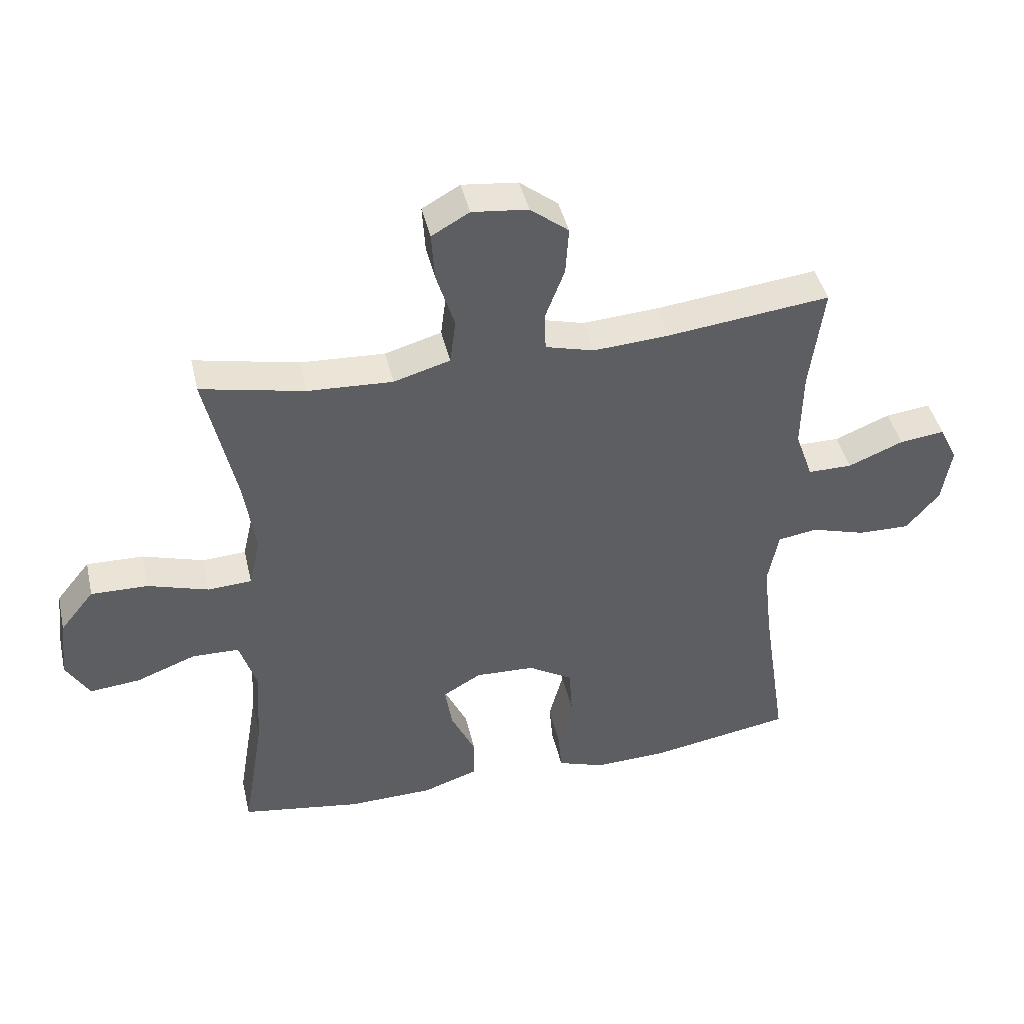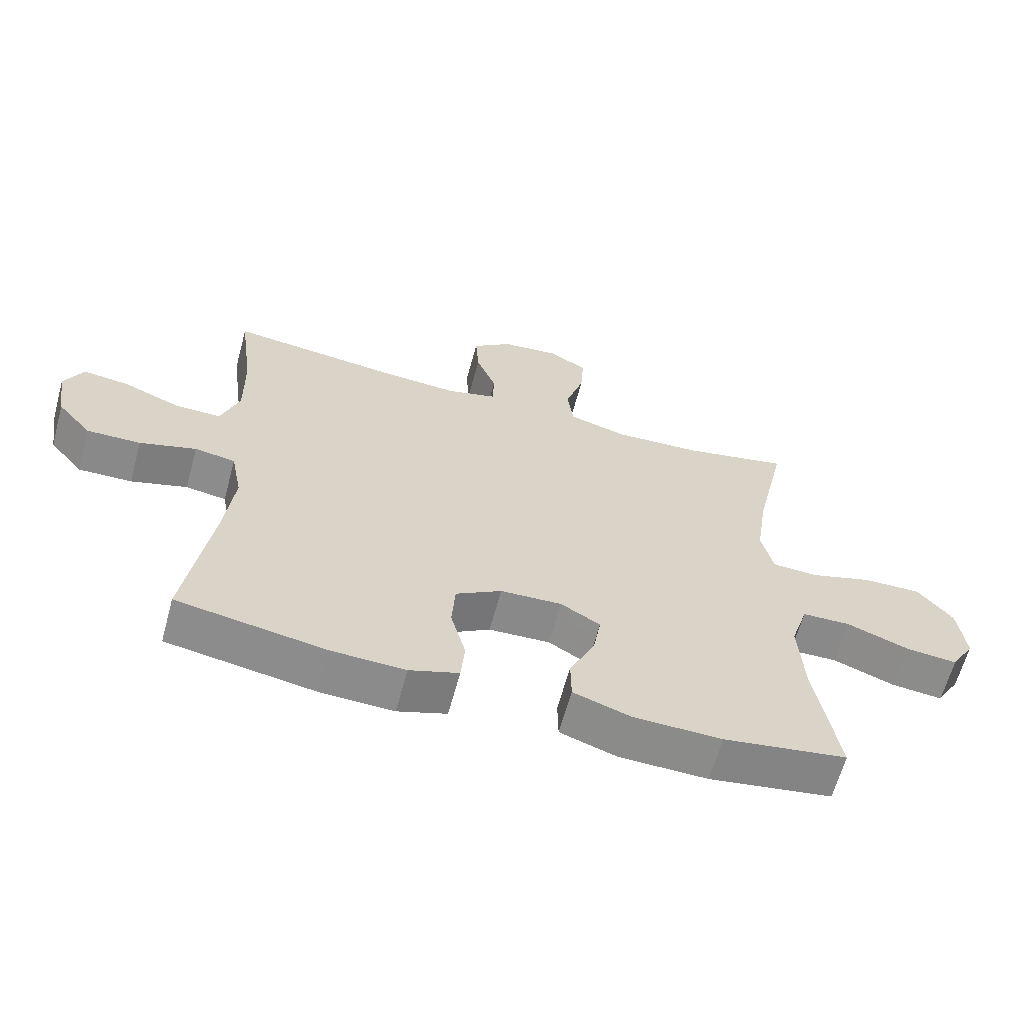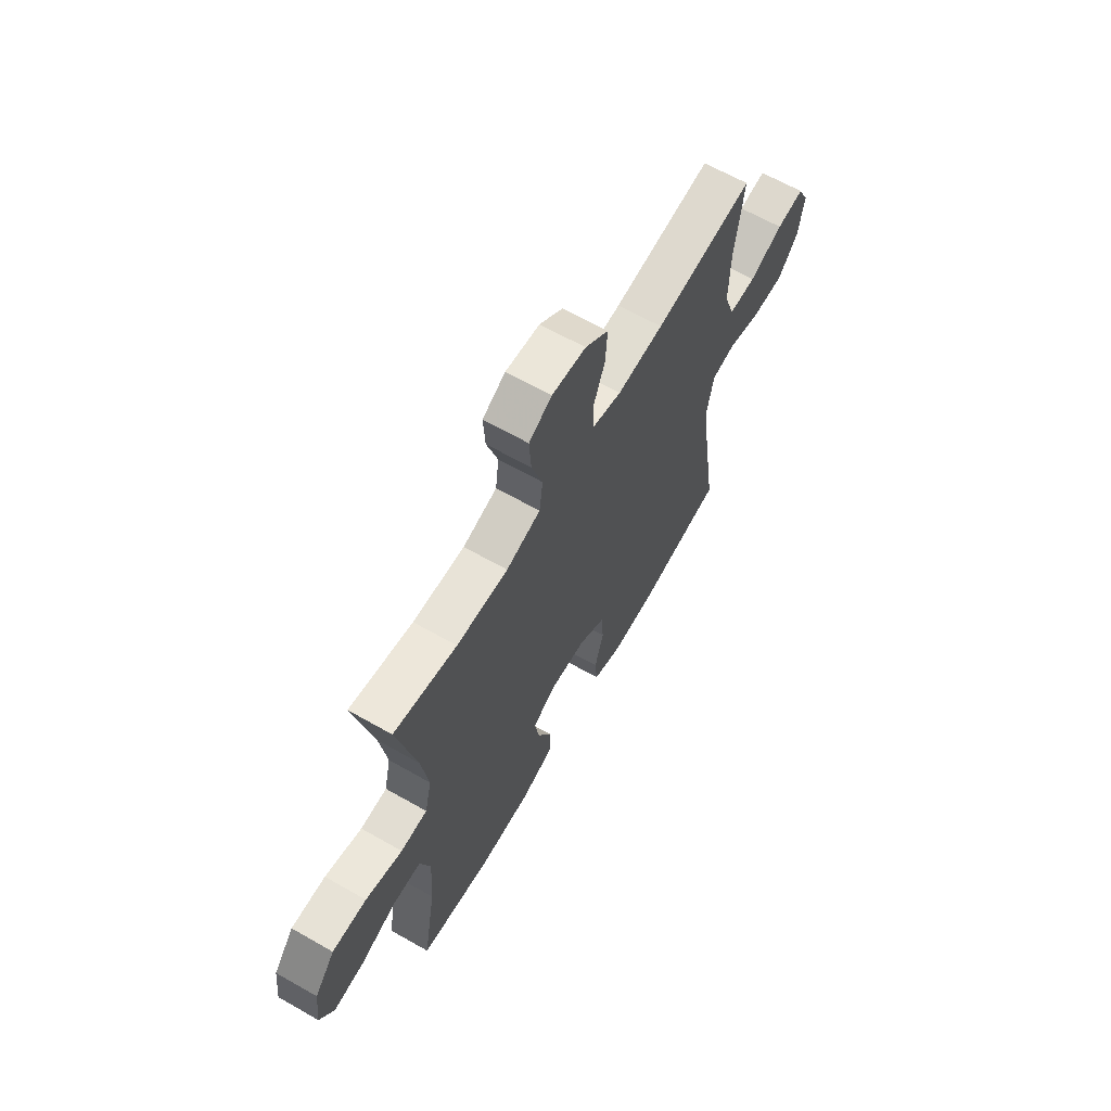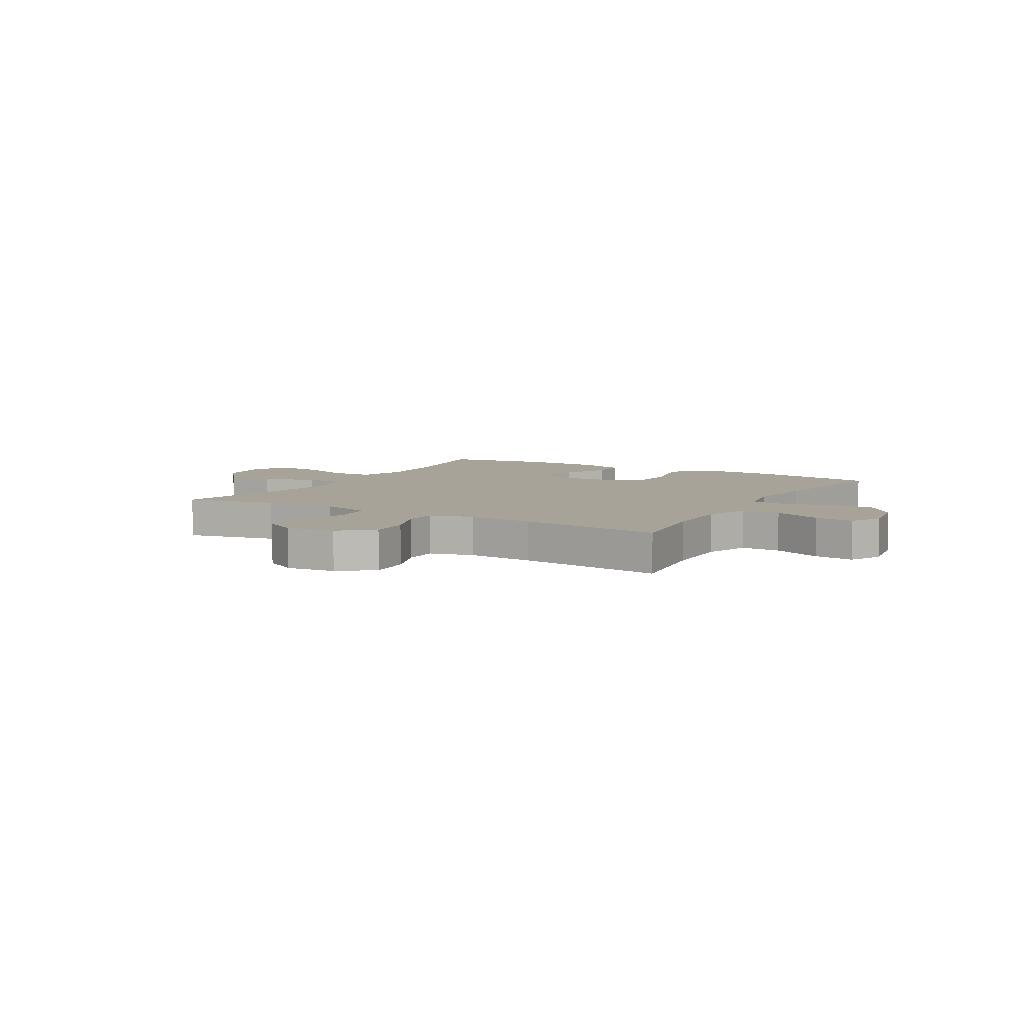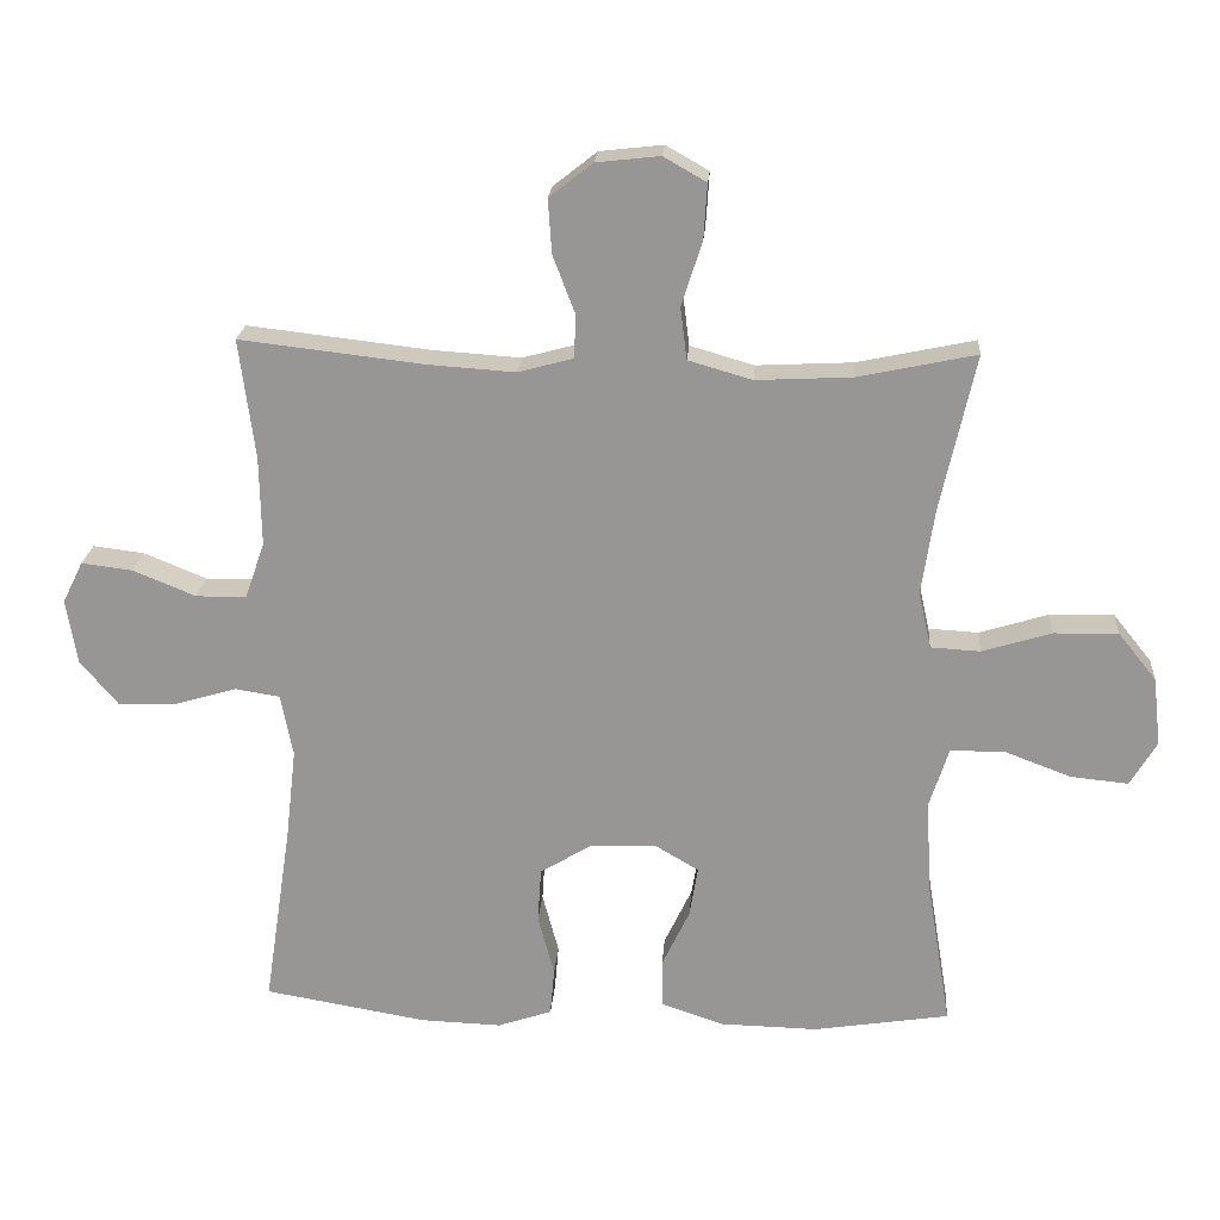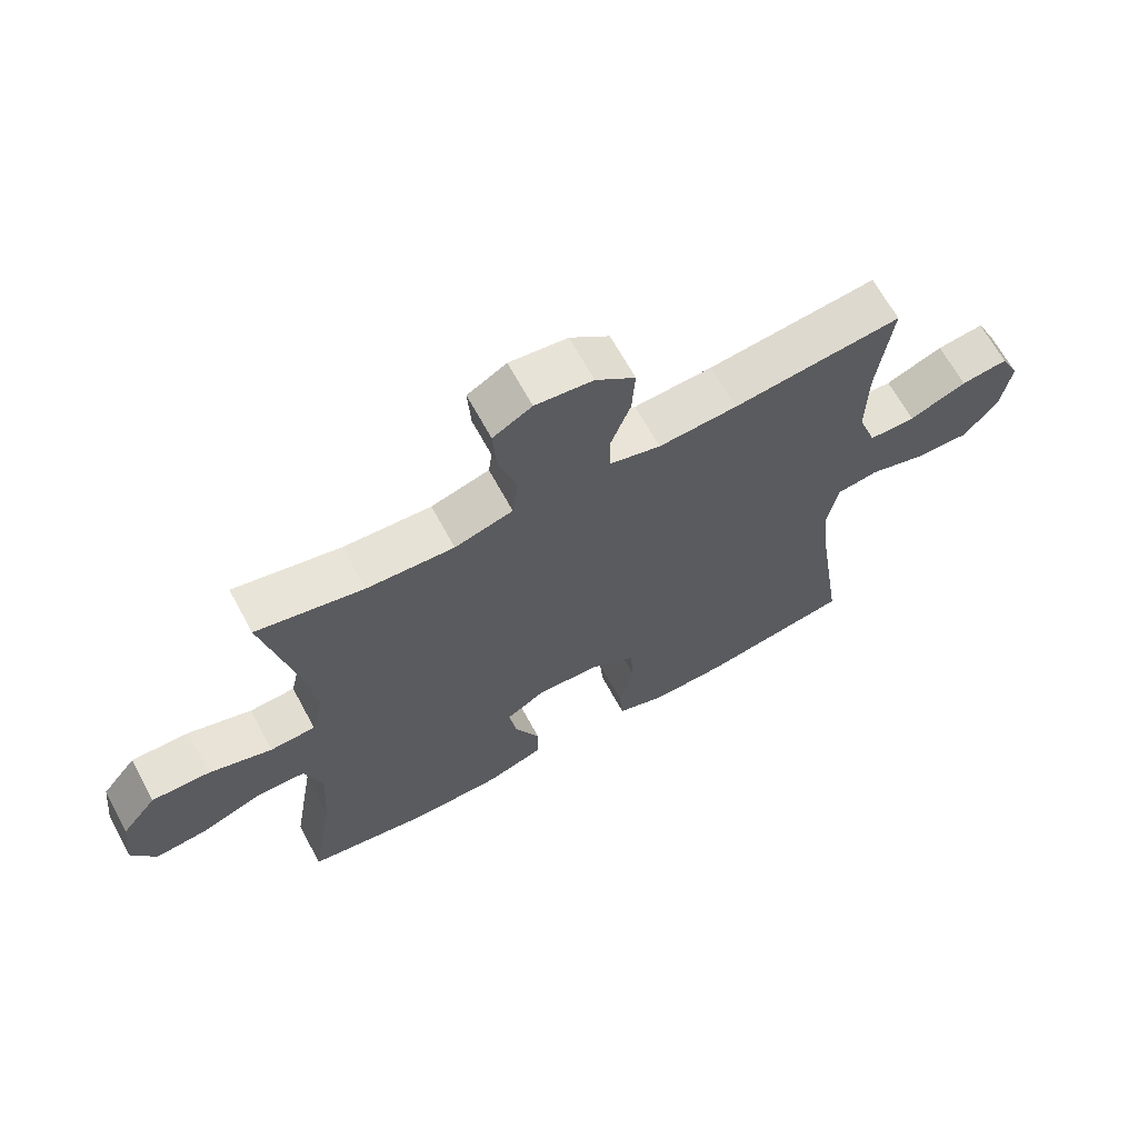
<metadata>
{"format":"obj","ext":"obj","renderer":"f3d","projection":"perspective","resolution":1024,"background":"white","views":[{"elev":43.4,"azim":-12.9,"up":"+Z"},{"elev":-63.5,"azim":164.8,"up":"+Z"},{"elev":64.7,"azim":-60.2,"up":"+Z"},{"elev":6.8,"azim":30.2,"up":"+Y"},{"elev":21.4,"azim":-175.8,"up":"+Z"},{"elev":66.0,"azim":-28.4,"up":"+Z"}]}
</metadata>
<code>
v -0.5 0.07 0.5
v -0.335 0.07 0.465
v -0.2 0.07 0.458
v -0.11 0.07 0.484
v -0.101 0.07 0.556
v -0.13 0.07 0.648
v -0.135 0.07 0.725
v -0.075 0.07 0.759
v 0.014 0.07 0.749
v 0.075 0.07 0.701
v 0.07 0.07 0.625
v 0.039 0.07 0.544
v 0.041 0.07 0.483
v 0.119 0.07 0.462
v 0.24 0.07 0.47
v 0.5 0.07 0.5
v 0.478 0.07 0.331
v 0.476 0.07 0.206
v 0.504 0.07 0.126
v 0.575 0.07 0.126
v 0.663 0.07 0.162
v 0.735 0.07 0.171
v 0.764 0.07 0.112
v 0.749 0.07 0.021
v 0.696 0.07 -0.042
v 0.613 0.07 -0.04
v 0.526 0.07 -0.014
v 0.463 0.07 -0.024
v 0.446 0.07 -0.112
v 0.461 0.07 -0.242
v 0.5 0.07 -0.5
v 0.271 0.07 -0.539
v 0.157 0.07 -0.543
v 0.081 0.07 -0.517
v 0.075 0.07 -0.45
v 0.098 0.07 -0.364
v 0.093 0.07 -0.287
v 0.022 0.07 -0.244
v -0.073 0.07 -0.24
v -0.134 0.07 -0.276
v -0.122 0.07 -0.347
v -0.083 0.07 -0.43
v -0.084 0.07 -0.497
v -0.172 0.07 -0.527
v -0.309 0.07 -0.53
v -0.5 0.07 -0.5
v -0.466 0.07 -0.295
v -0.458 0.07 -0.162
v -0.485 0.07 -0.077
v -0.56 0.07 -0.075
v -0.655 0.07 -0.111
v -0.736 0.07 -0.119
v -0.773 0.07 -0.056
v -0.762 0.07 0.04
v -0.708 0.07 0.107
v -0.618 0.07 0.105
v -0.521 0.07 0.075
v -0.451 0.07 0.079
v -0.433 0.07 0.158
v -0.451 0.07 0.279
v -0.5 0 0.5
v -0.335 0 0.465
v -0.2 0 0.458
v -0.11 0 0.484
v -0.101 0 0.556
v -0.13 0 0.648
v -0.135 0 0.725
v -0.075 0 0.759
v 0.014 0 0.749
v 0.075 0 0.701
v 0.07 0 0.625
v 0.039 0 0.544
v 0.041 0 0.483
v 0.119 0 0.462
v 0.24 0 0.47
v 0.5 0 0.5
v 0.478 0 0.331
v 0.476 0 0.206
v 0.504 0 0.126
v 0.575 0 0.126
v 0.663 0 0.162
v 0.735 0 0.171
v 0.764 0 0.112
v 0.749 0 0.021
v 0.696 0 -0.042
v 0.613 0 -0.04
v 0.526 0 -0.014
v 0.463 0 -0.024
v 0.446 0 -0.112
v 0.461 0 -0.242
v 0.5 0 -0.5
v 0.271 0 -0.539
v 0.157 0 -0.543
v 0.081 0 -0.517
v 0.075 0 -0.45
v 0.098 0 -0.364
v 0.093 0 -0.287
v 0.022 0 -0.244
v -0.073 0 -0.24
v -0.134 0 -0.276
v -0.122 0 -0.347
v -0.083 0 -0.43
v -0.084 0 -0.497
v -0.172 0 -0.527
v -0.309 0 -0.53
v -0.5 0 -0.5
v -0.466 0 -0.295
v -0.458 0 -0.162
v -0.485 0 -0.077
v -0.56 0 -0.075
v -0.655 0 -0.111
v -0.736 0 -0.119
v -0.773 0 -0.056
v -0.762 0 0.04
v -0.708 0 0.107
v -0.618 0 0.105
v -0.521 0 0.075
v -0.451 0 0.079
v -0.433 0 0.158
v -0.451 0 0.279
f 55 56 57
f 54 55 57
f 53 54 57
f 52 53 57
f 51 52 57
f 50 51 57
f 49 50 57 58
f 48 49 58 59
f 45 46 47
f 44 45 47
f 43 44 47
f 42 43 47
f 41 42 47
f 47 48 59
f 41 47 59
f 40 41 59
f 34 35 36
f 33 34 36
f 32 33 36
f 31 32 36
f 30 31 36
f 29 30 36 37
f 28 29 37 38
f 25 26 27
f 24 25 27
f 23 24 27
f 22 23 27
f 21 22 27
f 20 21 27
f 19 20 27 28
f 28 38 39
f 19 28 39
f 18 19 39
f 15 16 17
f 40 59 60
f 39 40 60
f 18 39 60
f 17 18 60
f 15 17 60
f 14 15 60
f 10 11 12
f 9 10 12
f 8 9 12
f 7 8 12
f 6 7 12
f 5 6 12
f 60 1 2
f 60 2 3
f 60 3 4
f 14 60 4
f 13 14 4
f 4 5 12 13
f 117 116 115
f 117 115 114
f 117 114 113
f 117 113 112
f 117 112 111
f 117 111 110
f 118 117 110 109
f 119 118 109 108
f 107 106 105
f 107 105 104
f 107 104 103
f 107 103 102
f 107 102 101
f 119 108 107
f 119 107 101
f 119 101 100
f 96 95 94
f 96 94 93
f 96 93 92
f 96 92 91
f 96 91 90
f 97 96 90 89
f 98 97 89 88
f 87 86 85
f 87 85 84
f 87 84 83
f 87 83 82
f 87 82 81
f 87 81 80
f 88 87 80 79
f 99 98 88
f 99 88 79
f 99 79 78
f 77 76 75
f 120 119 100
f 120 100 99
f 120 99 78
f 120 78 77
f 120 77 75
f 120 75 74
f 72 71 70
f 72 70 69
f 72 69 68
f 72 68 67
f 72 67 66
f 72 66 65
f 62 61 120
f 63 62 120
f 64 63 120
f 64 120 74
f 64 74 73
f 73 72 65 64
f 1 61 62 2
f 2 62 63 3
f 3 63 64 4
f 4 64 65 5
f 5 65 66 6
f 6 66 67 7
f 7 67 68 8
f 8 68 69 9
f 9 69 70 10
f 10 70 71 11
f 11 71 72 12
f 12 72 73 13
f 13 73 74 14
f 14 74 75 15
f 15 75 76 16
f 16 76 77 17
f 17 77 78 18
f 18 78 79 19
f 19 79 80 20
f 20 80 81 21
f 21 81 82 22
f 22 82 83 23
f 23 83 84 24
f 24 84 85 25
f 25 85 86 26
f 26 86 87 27
f 27 87 88 28
f 28 88 89 29
f 29 89 90 30
f 30 90 91 31
f 31 91 92 32
f 32 92 93 33
f 33 93 94 34
f 34 94 95 35
f 35 95 96 36
f 36 96 97 37
f 37 97 98 38
f 38 98 99 39
f 39 99 100 40
f 40 100 101 41
f 41 101 102 42
f 42 102 103 43
f 43 103 104 44
f 44 104 105 45
f 45 105 106 46
f 46 106 107 47
f 47 107 108 48
f 48 108 109 49
f 49 109 110 50
f 50 110 111 51
f 51 111 112 52
f 52 112 113 53
f 53 113 114 54
f 54 114 115 55
f 55 115 116 56
f 56 116 117 57
f 57 117 118 58
f 58 118 119 59
f 59 119 120 60
f 60 120 61 1

</code>
